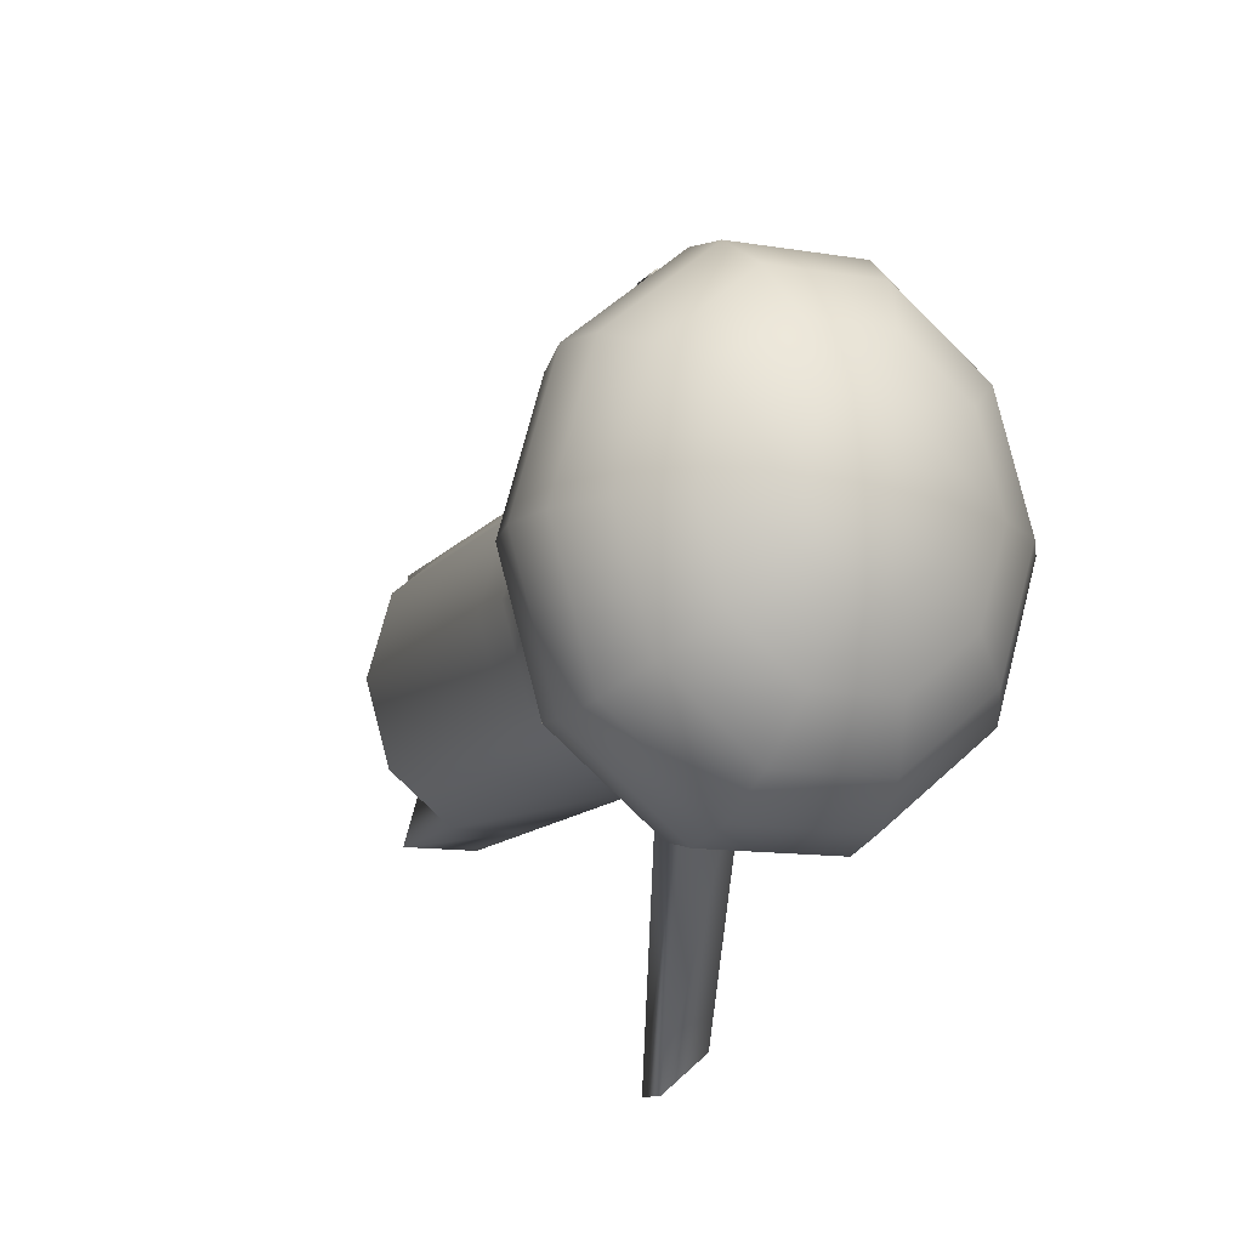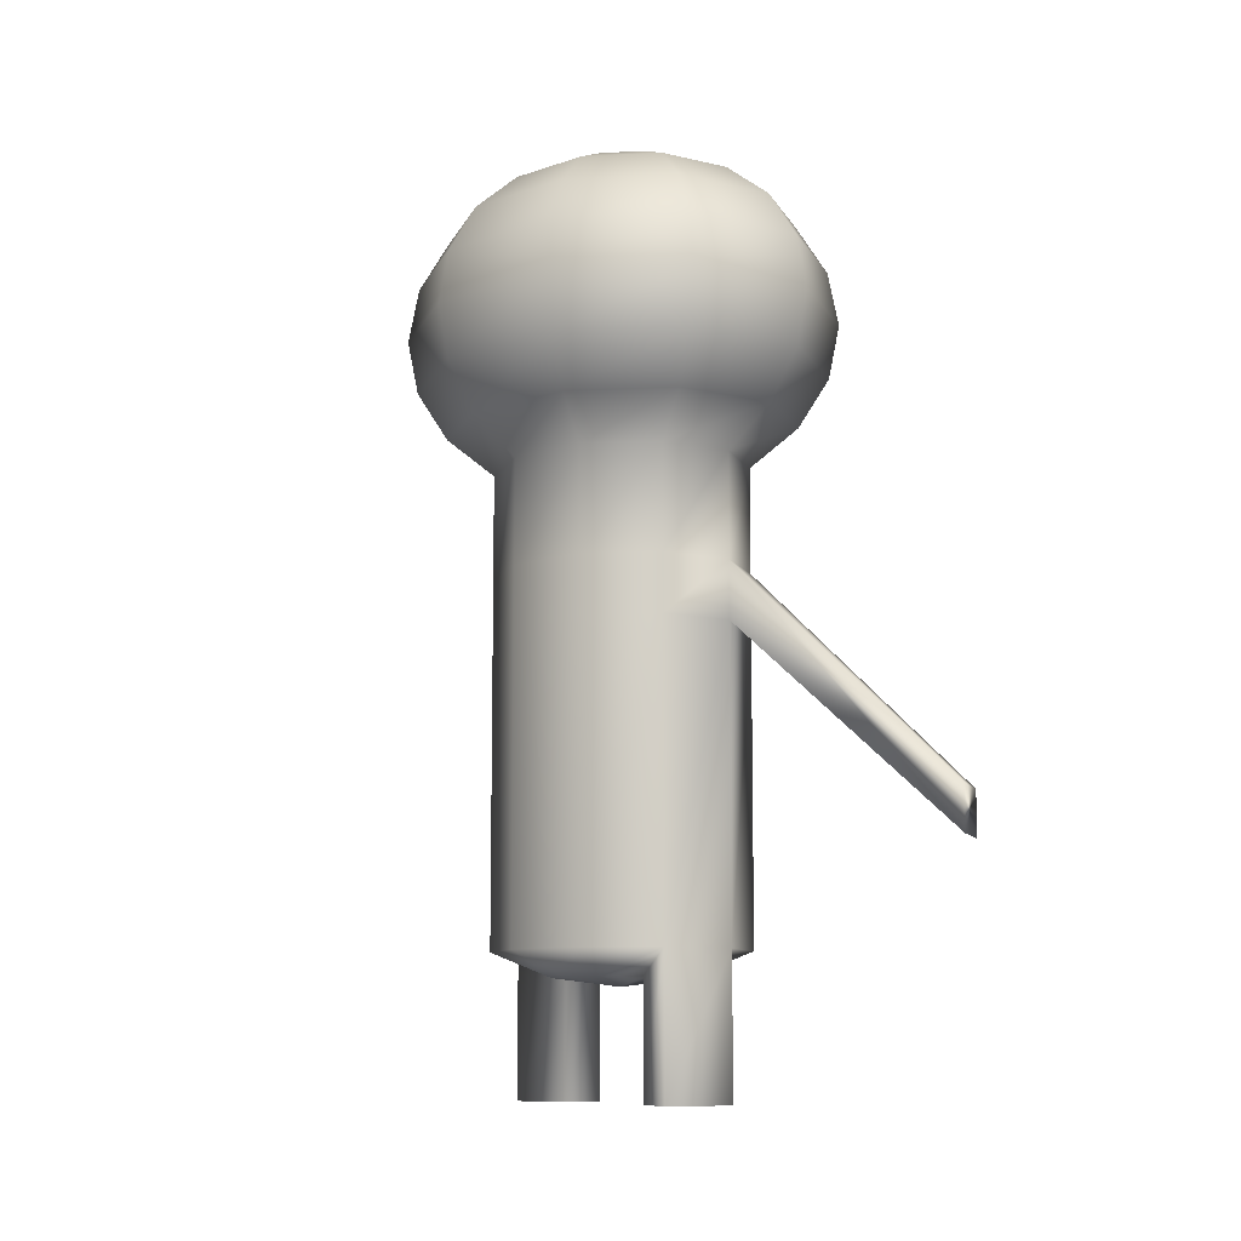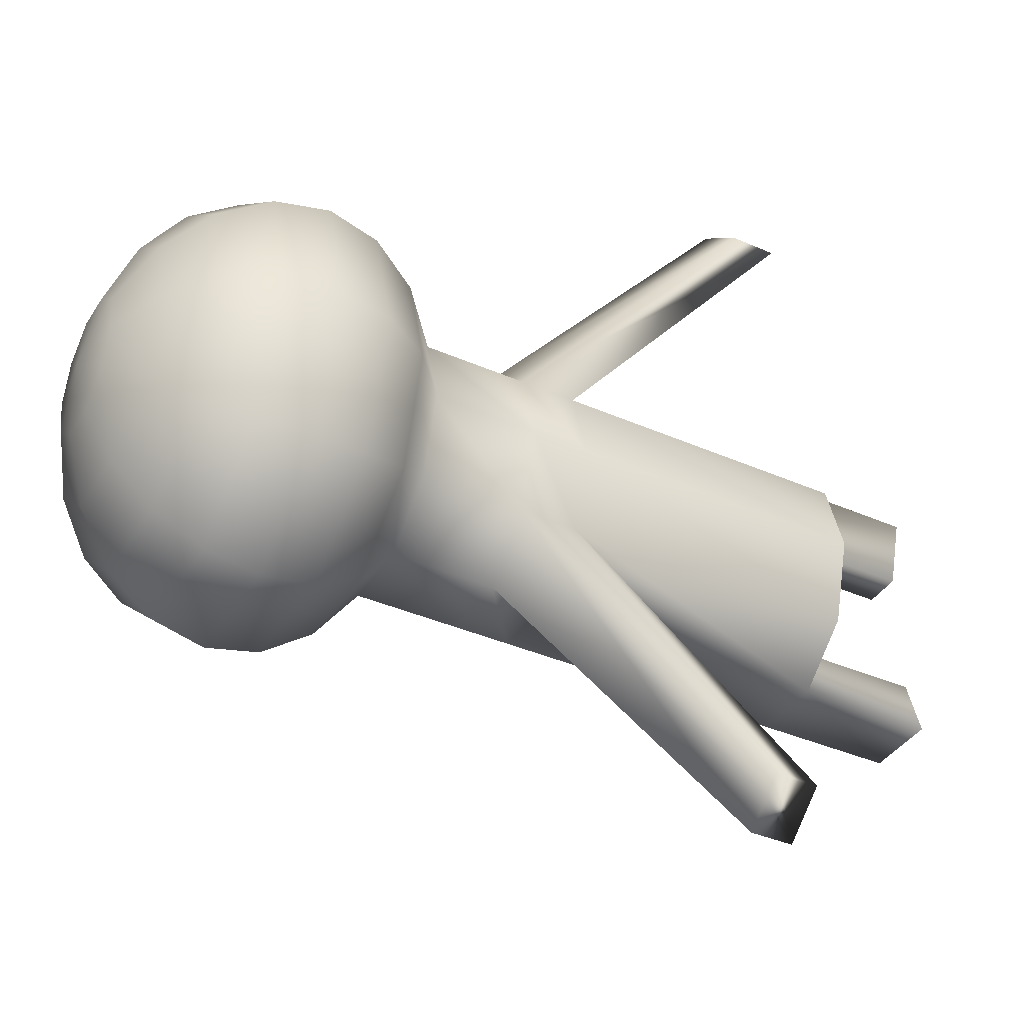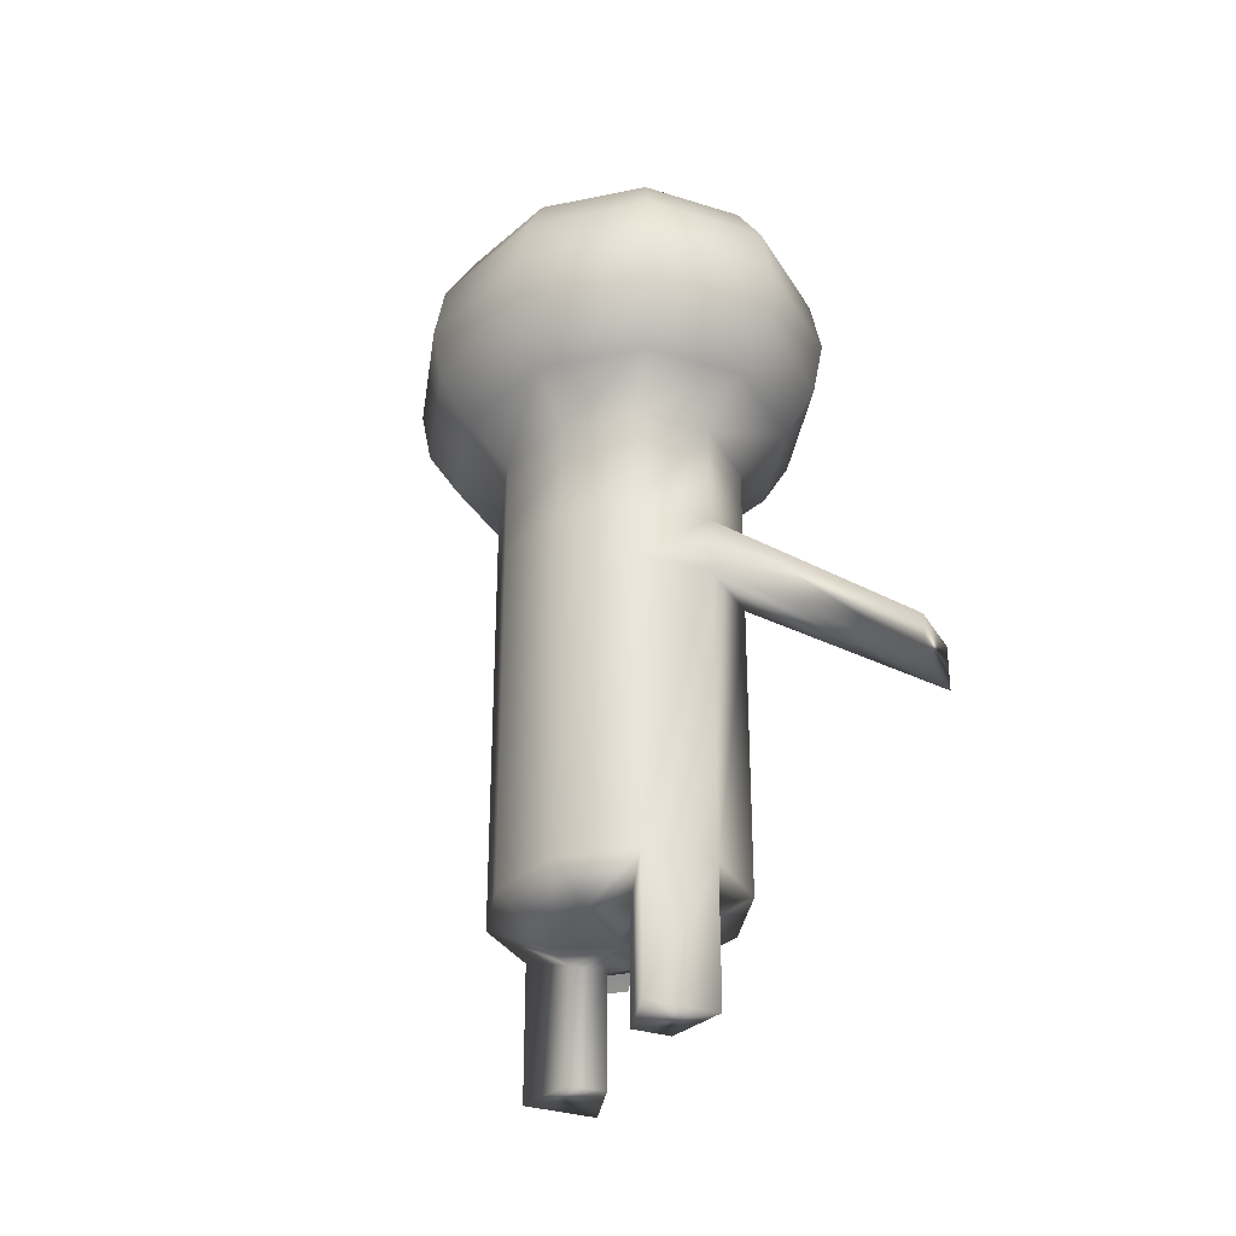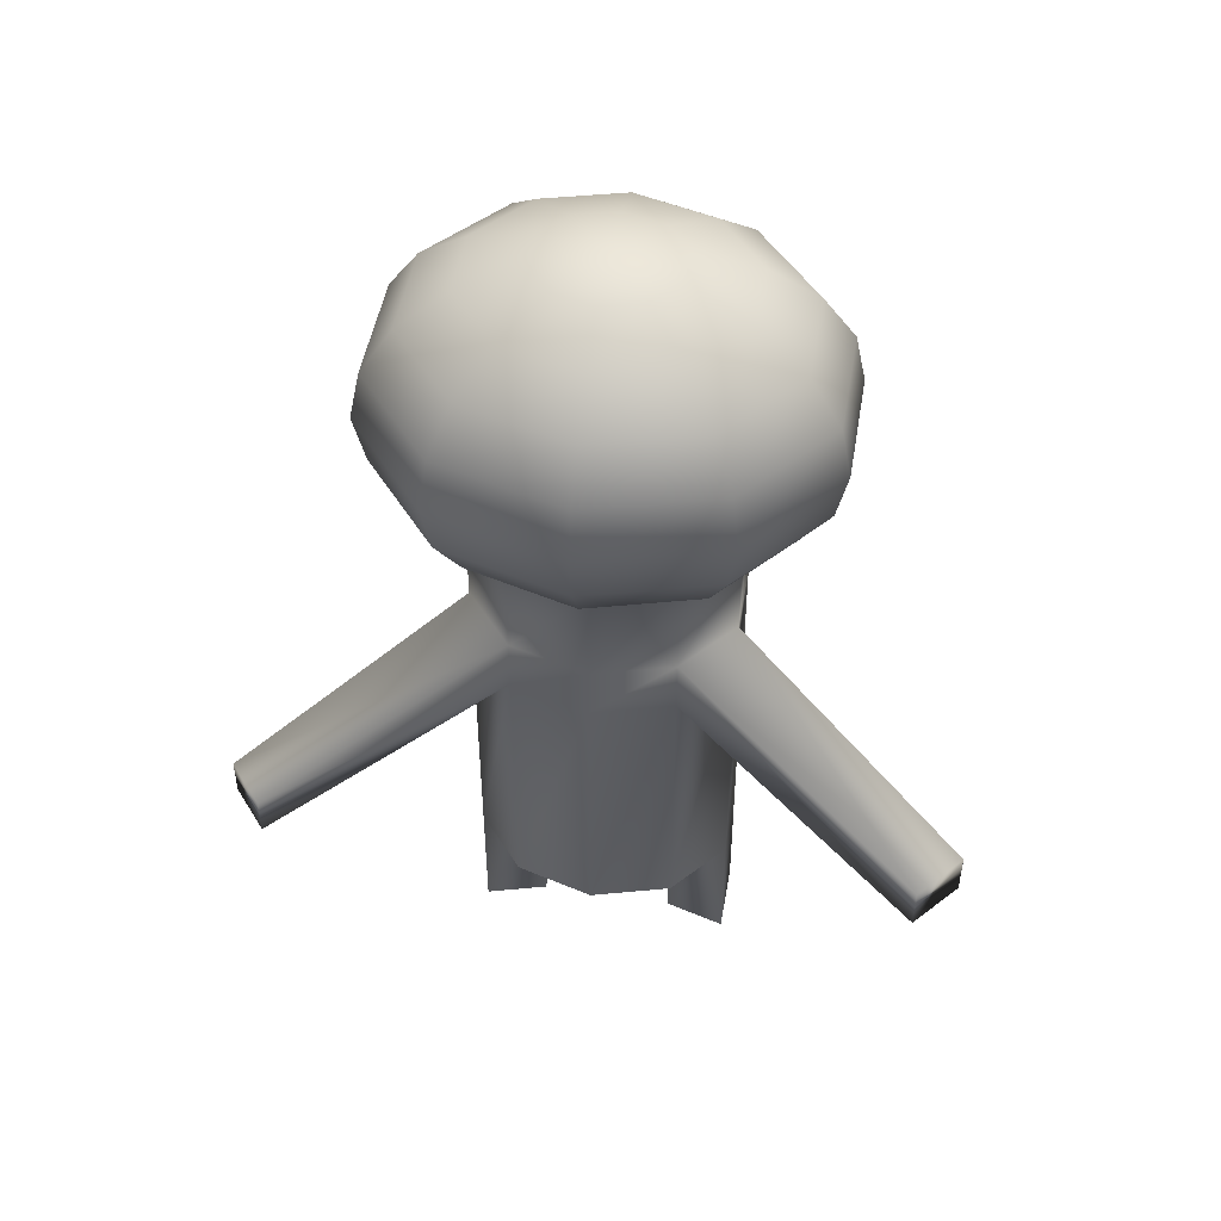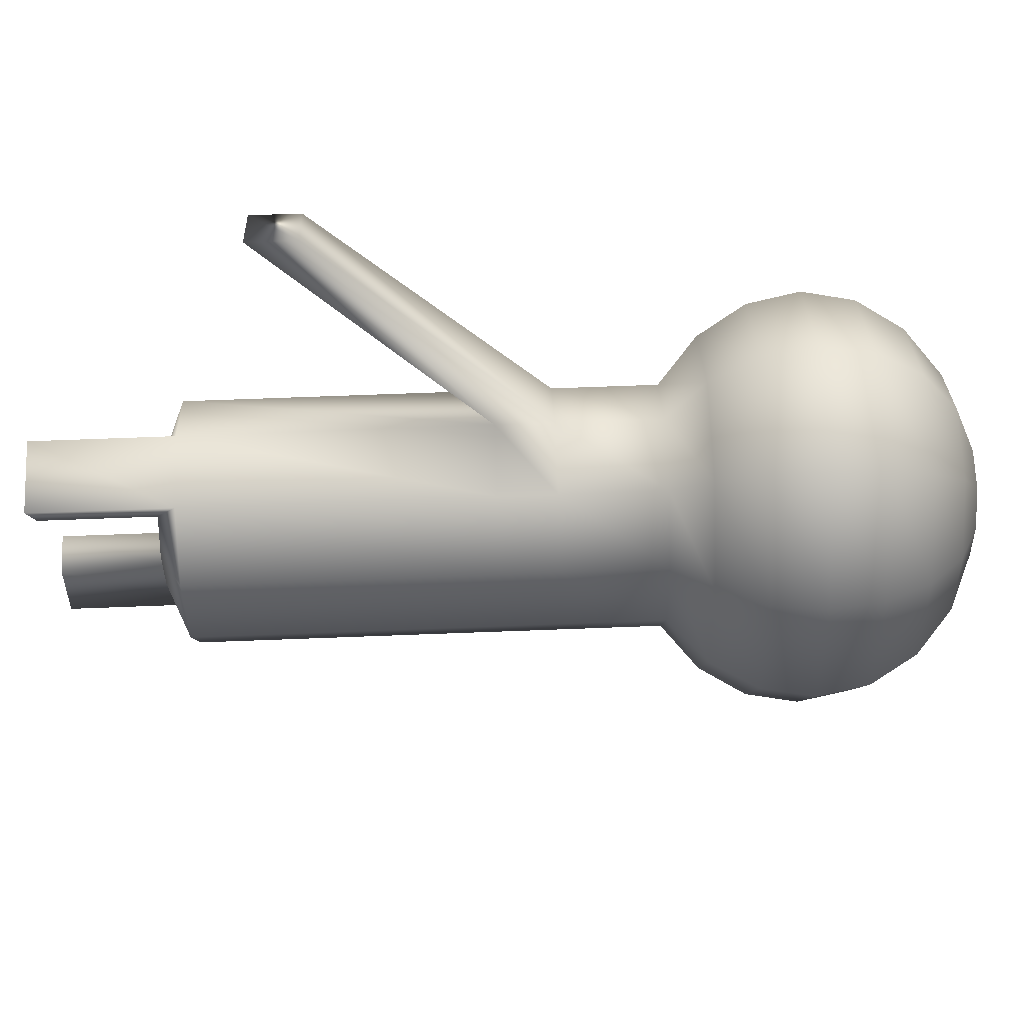
<metadata>
{"format":"obj","ext":"obj","renderer":"f3d","projection":"perspective","resolution":1024,"background":"white","views":[{"elev":-11.8,"azim":157.9,"up":"+Z"},{"elev":-9.6,"azim":147.9,"up":"+Y"},{"elev":-38.5,"azim":-119.0,"up":"+Z"},{"elev":-32.4,"azim":156.1,"up":"+Y"},{"elev":48.5,"azim":-80.4,"up":"+Y"},{"elev":67.8,"azim":87.8,"up":"+Z"}]}
</metadata>
<code>
g default
v 27.7 175.3 -258.3
v 10.58 175.3 -272.7
v -10.58 175.3 -272.7
v -27.7 175.3 -258.3
v -34.24 175.3 -235
v -27.7 175.3 -211.7
v -10.58 175.3 -197.3
v 10.58 175.3 -197.3
v 27.7 175.3 -211.7
v 34.24 175.3 -235
v 38.13 186.2 -267
v 14.56 186.2 -286.8
v -14.56 186.2 -286.8
v -38.13 186.2 -267
v -47.13 186.2 -235
v -38.13 186.2 -202.9
v -14.56 186.2 -183.1
v 14.56 186.2 -183.1
v 38.13 186.2 -202.9
v 47.13 186.2 -235
v 44.82 200 -272.7
v 17.12 200 -296
v -17.12 200 -296
v -44.82 200 -272.7
v -55.4 200 -235
v -44.82 200 -197.3
v -17.12 200 -174
v 17.12 200 -174
v 44.82 200 -197.3
v 55.4 200 -235
v 47.13 215.3 -274.6
v 18 215.3 -299.1
v -18 215.3 -299.1
v -47.13 215.3 -274.6
v -58.25 215.3 -235
v -47.13 215.3 -195.3
v -18 215.3 -170.8
v 18 215.3 -170.8
v 47.13 215.3 -195.3
v 58.25 215.3 -235
v 44.82 230.7 -272.7
v 17.12 230.7 -296
v -17.12 230.7 -296
v -44.82 230.7 -272.7
v -55.4 230.7 -235
v -44.82 230.7 -197.3
v -17.12 230.7 -174
v 17.12 230.7 -174
v 44.82 230.7 -197.3
v 55.4 230.7 -235
v 38.13 244.5 -267
v 14.56 244.5 -286.8
v -14.56 244.5 -286.8
v -38.13 244.5 -267
v -47.13 244.5 -235
v -38.13 244.5 -202.9
v -14.56 244.5 -183.1
v 14.56 244.5 -183.1
v 38.13 244.5 -202.9
v 47.13 244.5 -235
v 27.7 255.4 -258.3
v 10.58 255.4 -272.7
v -10.58 255.4 -272.7
v -27.7 255.4 -258.3
v -34.24 255.4 -235
v -27.7 255.4 -211.7
v -10.58 255.4 -197.3
v 10.58 255.4 -197.3
v 27.7 255.4 -211.7
v 34.24 255.4 -235
v 14.56 262.5 -247.2
v 5.563 262.5 -254.8
v -5.563 262.5 -254.8
v -14.56 262.5 -247.2
v -18 262.5 -235
v -14.56 262.5 -222.7
v -5.563 262.5 -215.2
v 5.563 262.5 -215.2
v 14.56 262.5 -222.7
v 18 262.5 -235
v 0 264.9 -235
v 14.56 34.86 -247.2
v 5.563 34.86 -254.8
v 10.58 41.89 -272.7
v 27.7 41.89 -258.3
v -5.563 34.86 -254.8
v -10.58 41.89 -272.7
v -14.56 34.86 -247.2
v -27.7 41.89 -258.3
v -18 34.86 -235
v -34.24 41.89 -235
v -14.56 34.86 -222.7
v -27.7 41.89 -211.7
v -5.563 34.86 -215.2
v -10.58 41.89 -197.3
v 5.563 34.86 -215.2
v 10.58 41.89 -197.3
v 14.56 34.86 -222.7
v 27.7 41.89 -211.7
v 18 34.86 -235
v 34.24 41.89 -235
v 0 32.44 -235
v 10.58 145.3 -272.7
v 27.7 145.3 -258.3
v 34.24 145.3 -235
v 27.7 145.3 -211.7
v 10.58 145.3 -197.3
v -10.58 145.3 -197.3
v -27.7 145.3 -211.7
v -34.24 145.3 -235
v -27.7 145.3 -258.3
v -10.58 145.3 -272.7
v 10.58 128.8 -272.7
v -10.58 128.8 -272.7
v -27.7 128.8 -258.3
v -34.24 128.8 -235
v -27.7 128.8 -211.7
v -10.58 128.8 -197.3
v 10.58 128.8 -197.3
v 27.7 128.8 -211.7
v 34.24 128.8 -235
v 27.7 128.8 -258.3
v -44.99 80.47 -331.2
v -32.04 80.47 -342.1
v -32.04 67.98 -342.1
v -44.99 67.98 -331.2
v -31.31 81.17 -127.3
v -45.71 81.17 -139.4
v -45.71 67.28 -139.4
v -31.31 67.28 -127.3
v 5.563 1.516 -254.8
v -5.563 1.516 -254.8
v -10.58 1.516 -272.7
v 10.58 1.516 -272.7
v -5.563 1.516 -215.2
v 5.563 1.516 -215.2
v 10.58 1.516 -197.3
v -10.58 1.516 -197.3
g pSphere3
f 82 83 84 85
f 131 132 133 134
f 86 88 89 87
f 88 90 91 89
f 90 92 93 91
f 92 94 95 93
f 135 136 137 138
f 96 98 99 97
f 98 100 101 99
f 100 82 85 101
f 1 2 12 11
f 2 3 13 12
f 3 4 14 13
f 4 5 15 14
f 5 6 16 15
f 6 7 17 16
f 7 8 18 17
f 8 9 19 18
f 9 10 20 19
f 10 1 11 20
f 11 12 22 21
f 12 13 23 22
f 13 14 24 23
f 14 15 25 24
f 15 16 26 25
f 16 17 27 26
f 17 18 28 27
f 18 19 29 28
f 19 20 30 29
f 20 11 21 30
f 21 22 32 31
f 22 23 33 32
f 23 24 34 33
f 24 25 35 34
f 25 26 36 35
f 26 27 37 36
f 27 28 38 37
f 28 29 39 38
f 29 30 40 39
f 30 21 31 40
f 31 32 42 41
f 32 33 43 42
f 33 34 44 43
f 34 35 45 44
f 35 36 46 45
f 36 37 47 46
f 37 38 48 47
f 38 39 49 48
f 39 40 50 49
f 40 31 41 50
f 41 42 52 51
f 42 43 53 52
f 43 44 54 53
f 44 45 55 54
f 45 46 56 55
f 46 47 57 56
f 47 48 58 57
f 48 49 59 58
f 49 50 60 59
f 50 41 51 60
f 51 52 62 61
f 52 53 63 62
f 53 54 64 63
f 54 55 65 64
f 55 56 66 65
f 56 57 67 66
f 57 58 68 67
f 58 59 69 68
f 59 60 70 69
f 60 51 61 70
f 61 62 72 71
f 62 63 73 72
f 63 64 74 73
f 64 65 75 74
f 65 66 76 75
f 66 67 77 76
f 67 68 78 77
f 68 69 79 78
f 69 70 80 79
f 70 61 71 80
f 83 82 102
f 86 83 102
f 88 86 102
f 90 88 102
f 92 90 102
f 94 92 102
f 96 94 102
f 98 96 102
f 100 98 102
f 82 100 102
f 71 72 81
f 72 73 81
f 73 74 81
f 74 75 81
f 75 76 81
f 76 77 81
f 77 78 81
f 78 79 81
f 79 80 81
f 80 71 81
f 103 104 122 113
f 112 103 113 114
f 110 111 115 116
f 109 110 116 117
f 127 128 129 130
f 107 108 118 119
f 106 107 119 120
f 105 106 120 121
f 104 105 121 122
f 2 1 104 103
f 1 10 105 104
f 10 9 106 105
f 9 8 107 106
f 8 7 108 107
f 7 6 109 108
f 6 5 110 109
f 5 4 111 110
f 4 3 112 111
f 3 2 103 112
f 114 113 84 87
f 115 114 87 89
f 116 115 89 91
f 117 116 91 93
f 118 117 93 95
f 119 118 95 97
f 120 119 97 99
f 121 120 99 101
f 122 121 101 85
f 113 122 85 84
f 111 112 124 123
f 112 114 125 124
f 114 115 126 125
f 115 111 123 126
f 108 109 128 127
f 109 117 129 128
f 117 118 130 129
f 118 108 127 130
f 83 86 132 131
f 86 87 133 132
f 87 84 134 133
f 84 83 131 134
f 94 96 136 135
f 96 97 137 136
f 97 95 138 137
f 95 94 135 138
f 123 124 125 126

</code>
